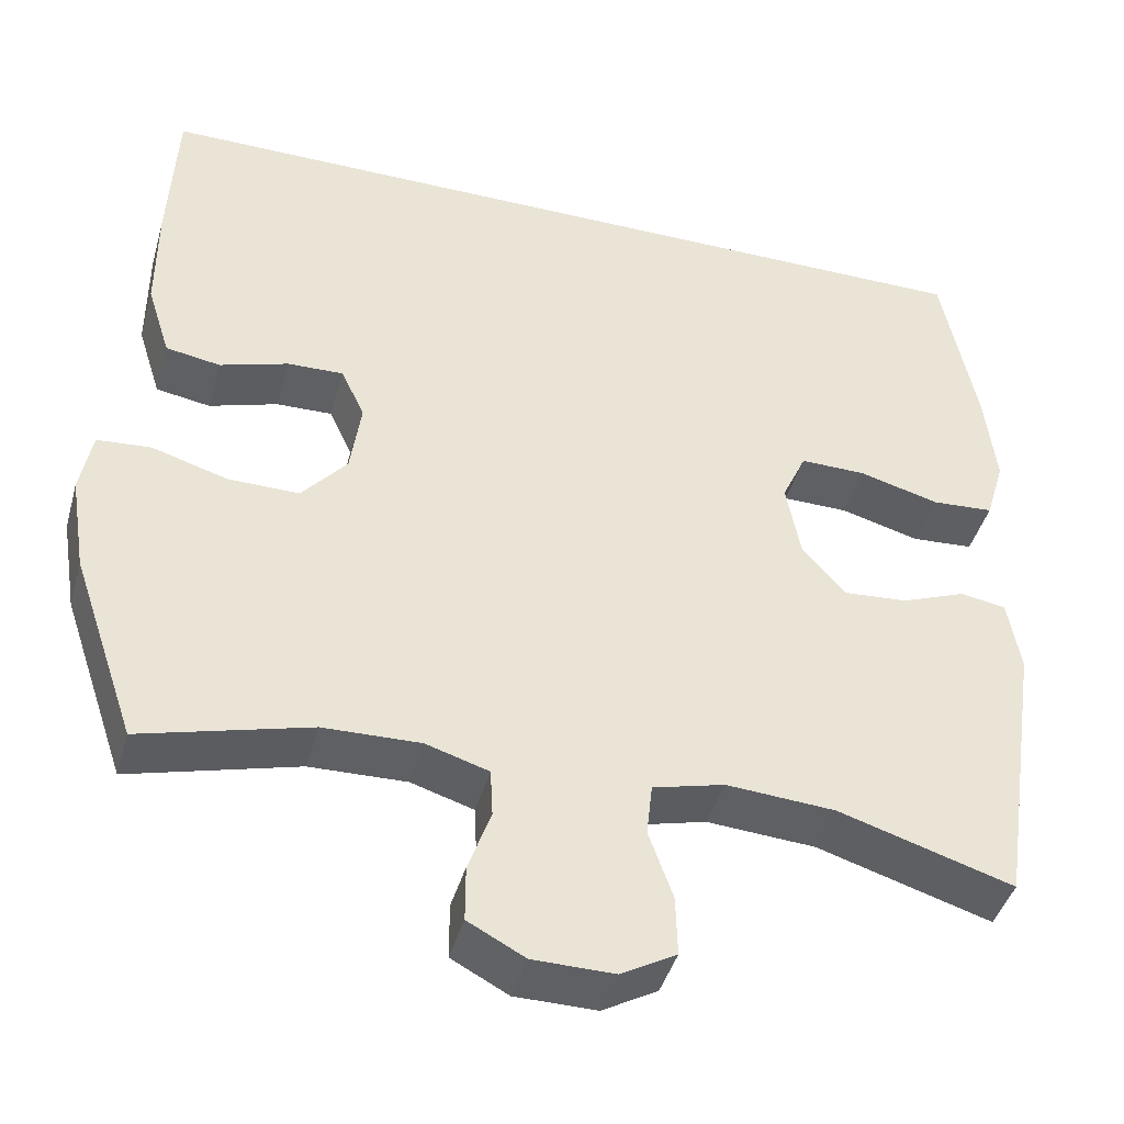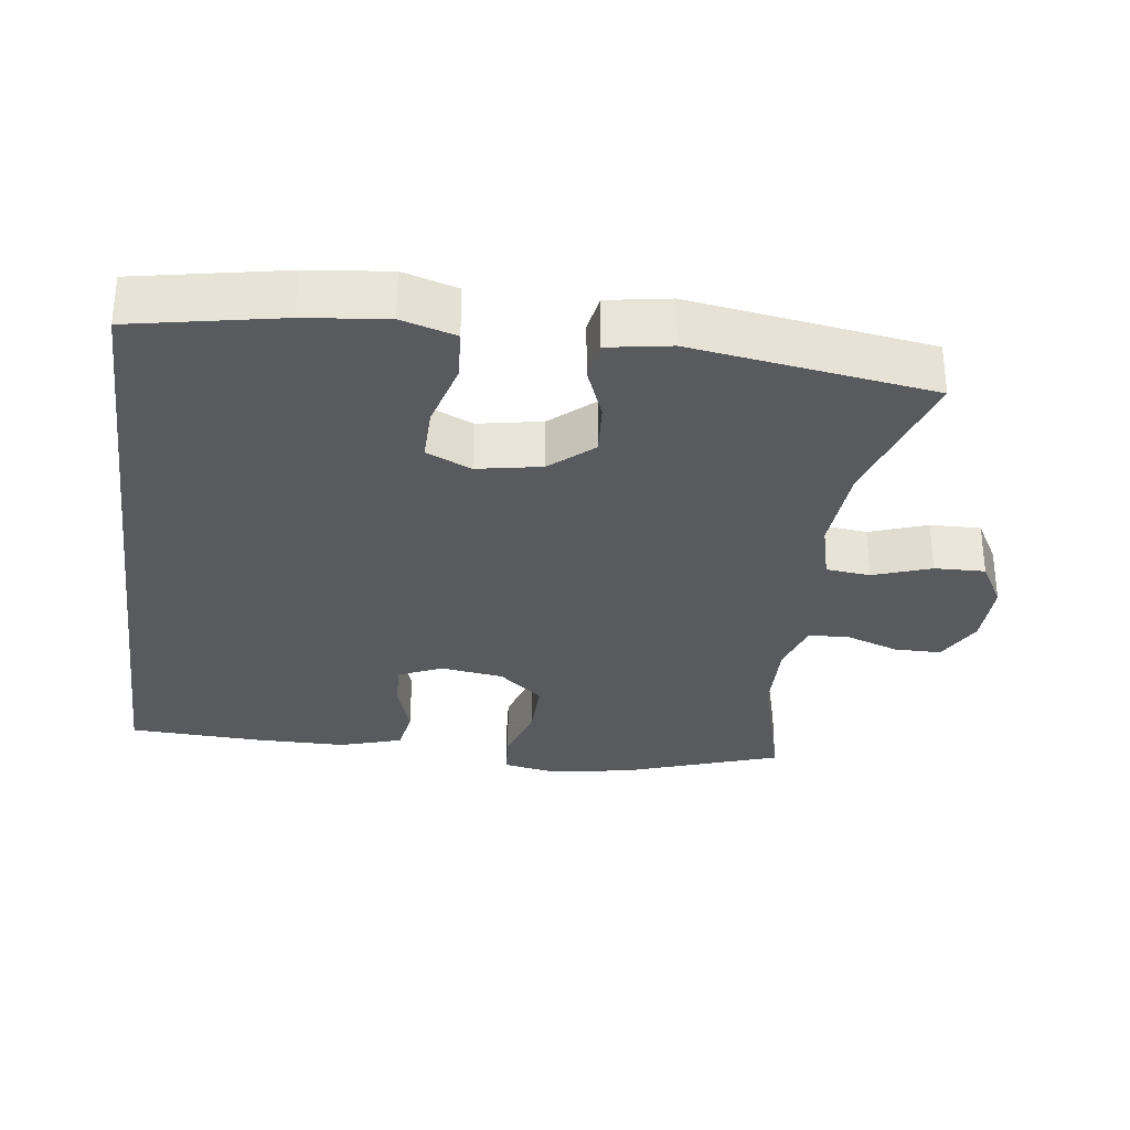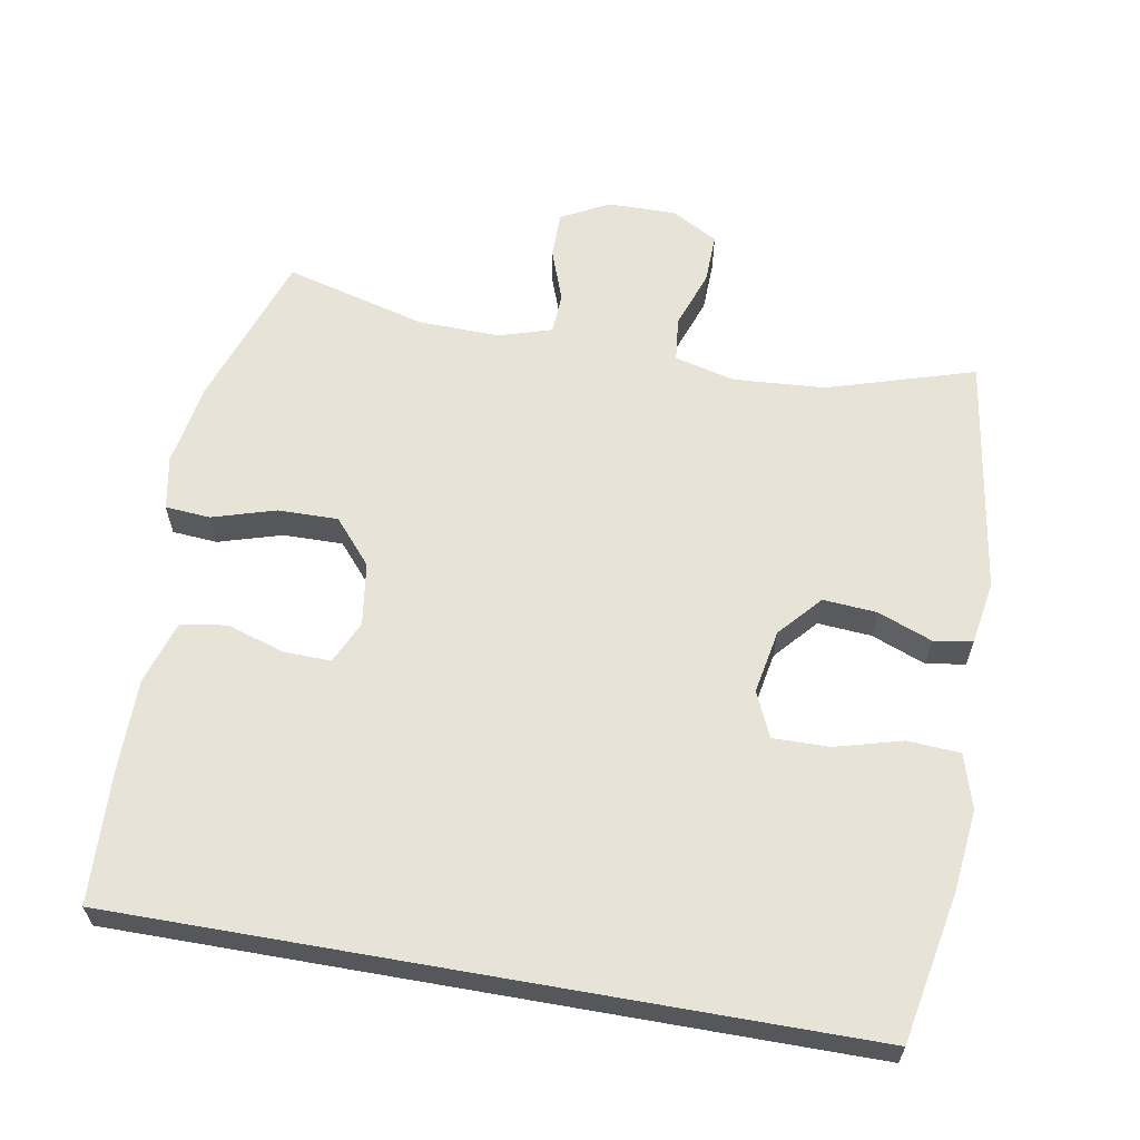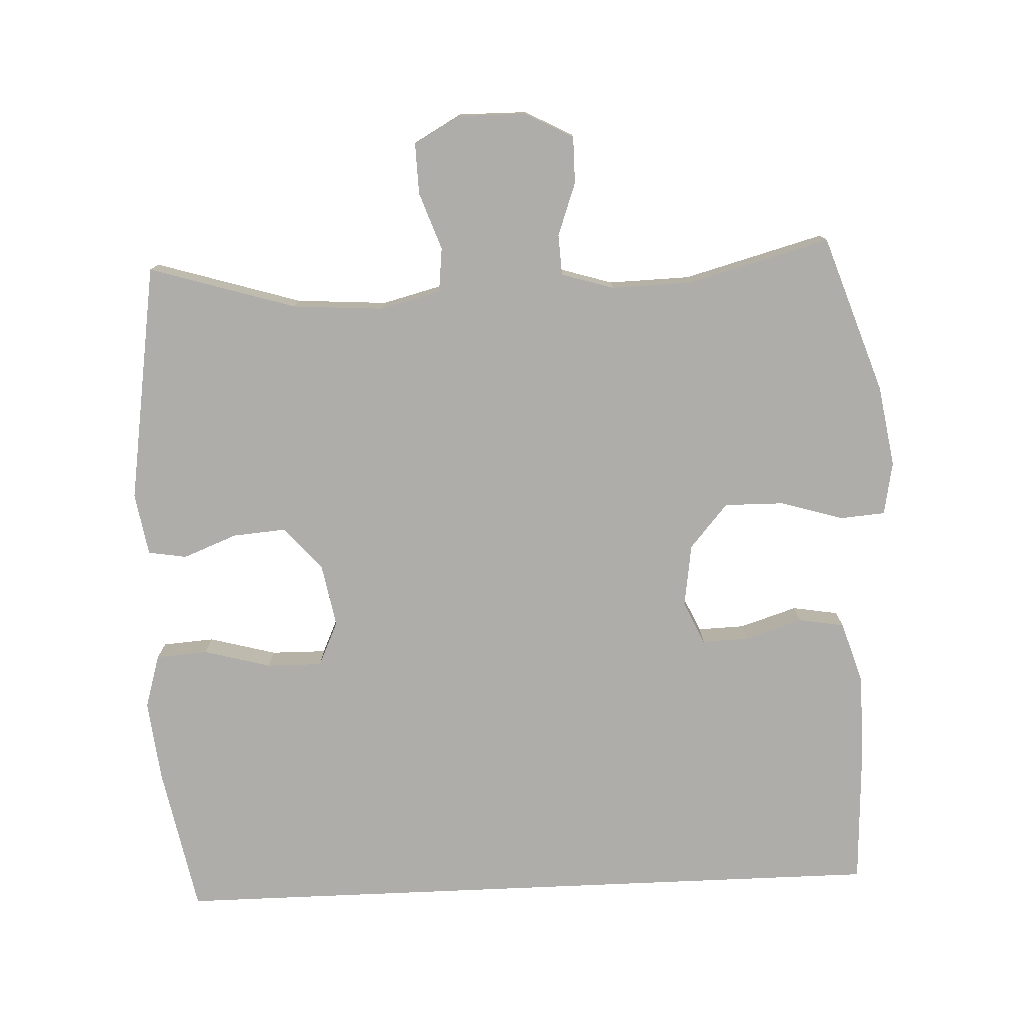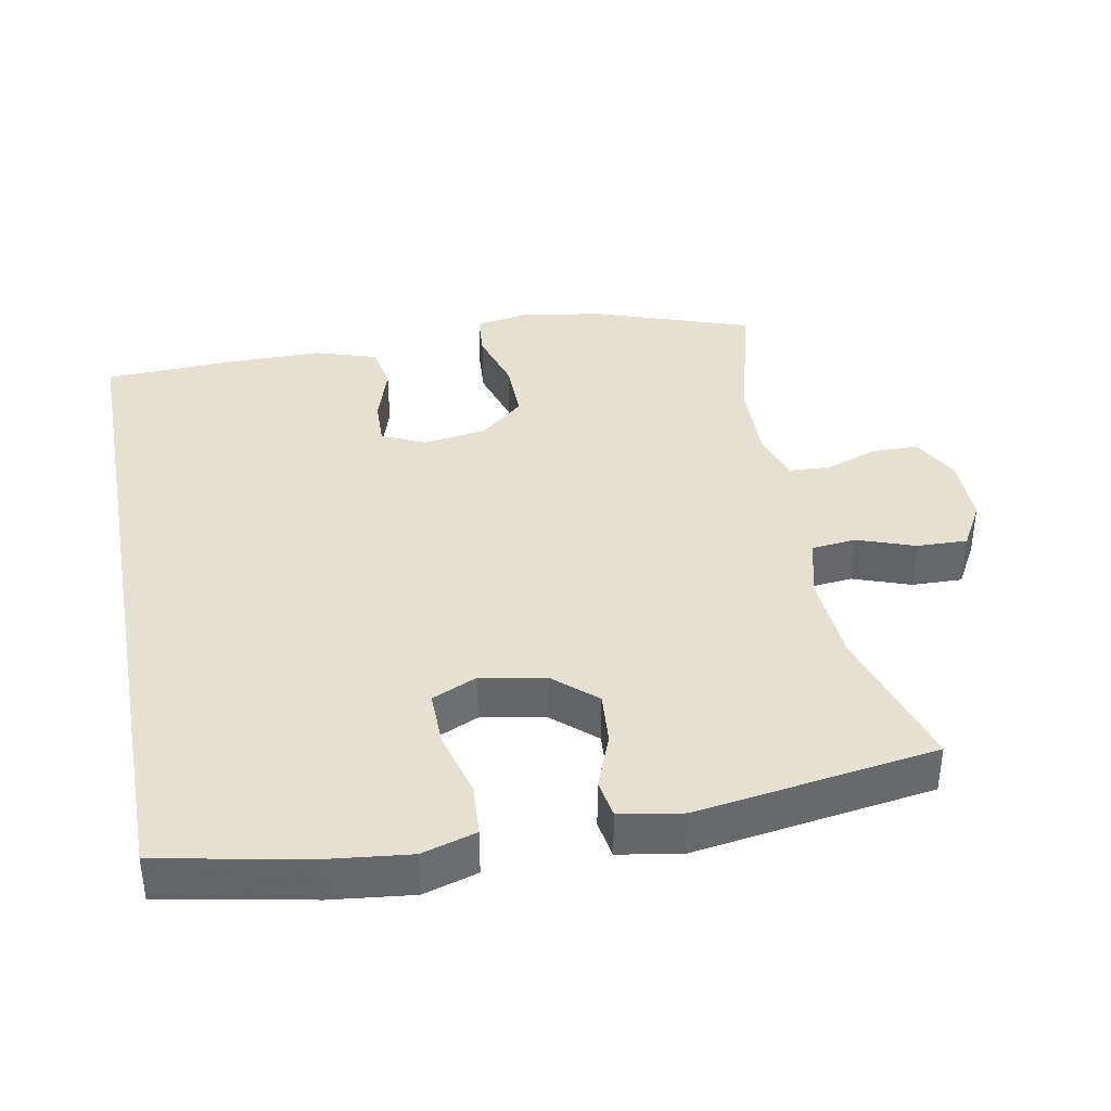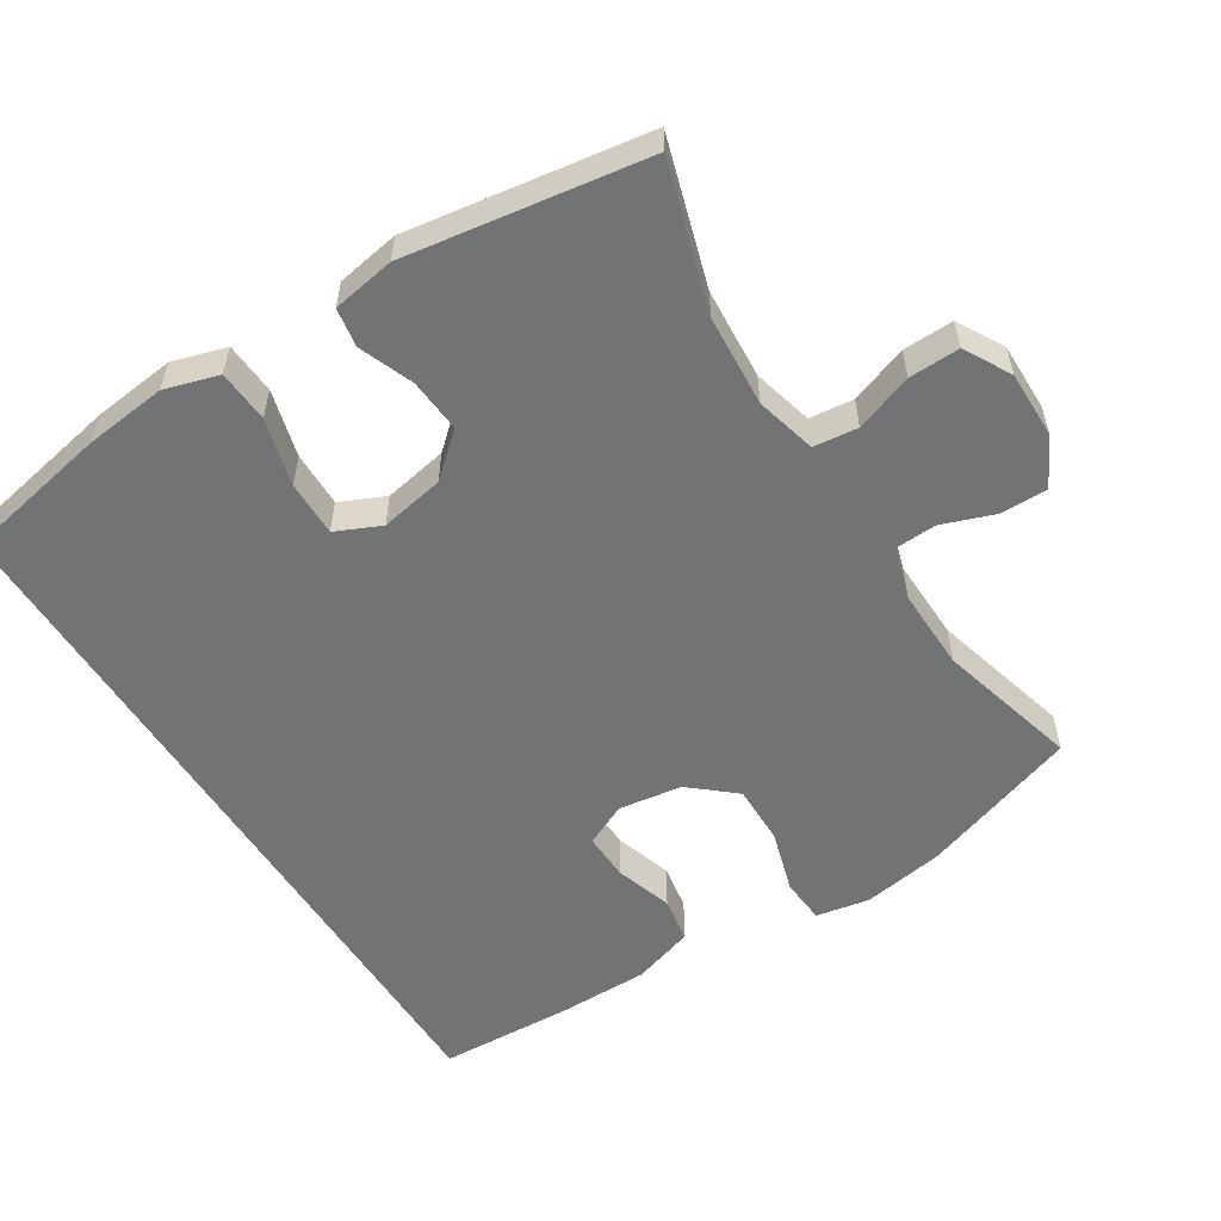
<metadata>
{"format":"obj","ext":"obj","renderer":"f3d","projection":"perspective","resolution":1024,"background":"white","views":[{"elev":-43.0,"azim":-15.6,"up":"+Z"},{"elev":-31.1,"azim":82.4,"up":"+Y"},{"elev":61.6,"azim":10.0,"up":"+Y"},{"elev":-77.3,"azim":-177.5,"up":"+Y"},{"elev":38.3,"azim":79.4,"up":"+Y"},{"elev":-55.8,"azim":122.2,"up":"+Y"}]}
</metadata>
<code>
v -0.5 0.07 -0.5
v -0.577 0.07 -0.275
v -0.596 0.07 -0.159
v -0.582 0.07 -0.083
v -0.518 0.07 -0.078
v -0.428 0.07 -0.105
v -0.343 0.07 -0.106
v -0.289 0.07 -0.043
v -0.276 0.07 0.047
v -0.304 0.07 0.108
v -0.371 0.07 0.106
v -0.453 0.07 0.08
v -0.518 0.07 0.091
v -0.546 0.07 0.18
v -0.546 0.07 0.313
v -0.537 0.07 0.5
v 0.506 0.07 0.5
v 0.547 0.07 0.289
v 0.56 0.07 0.173
v 0.537 0.07 0.096
v 0.463 0.07 0.091
v 0.367 0.07 0.117
v 0.288 0.07 0.118
v 0.259 0.07 0.054
v 0.276 0.07 -0.037
v 0.329 0.07 -0.097
v 0.405 0.07 -0.091
v 0.482 0.07 -0.061
v 0.537 0.07 -0.07
v 0.552 0.07 -0.159
v 0.5 0.07 -0.5
v 0.291 0.07 -0.436
v 0.161 0.07 -0.427
v 0.075 0.07 -0.449
v 0.068 0.07 -0.512
v 0.097 0.07 -0.594
v 0.099 0.07 -0.666
v 0.033 0.07 -0.703
v -0.064 0.07 -0.702
v -0.132 0.07 -0.666
v -0.132 0.07 -0.599
v -0.105 0.07 -0.524
v -0.108 0.07 -0.466
v -0.183 0.07 -0.443
v -0.299 0.07 -0.446
v -0.5 0 -0.5
v -0.577 0 -0.275
v -0.596 0 -0.159
v -0.582 0 -0.083
v -0.518 0 -0.078
v -0.428 0 -0.105
v -0.343 0 -0.106
v -0.289 0 -0.043
v -0.276 0 0.047
v -0.304 0 0.108
v -0.371 0 0.106
v -0.453 0 0.08
v -0.518 0 0.091
v -0.546 0 0.18
v -0.546 0 0.313
v -0.537 0 0.5
v 0.506 0 0.5
v 0.547 0 0.289
v 0.56 0 0.173
v 0.537 0 0.096
v 0.463 0 0.091
v 0.367 0 0.117
v 0.288 0 0.118
v 0.259 0 0.054
v 0.276 0 -0.037
v 0.329 0 -0.097
v 0.405 0 -0.091
v 0.482 0 -0.061
v 0.537 0 -0.07
v 0.552 0 -0.159
v 0.5 0 -0.5
v 0.291 0 -0.436
v 0.161 0 -0.427
v 0.075 0 -0.449
v 0.068 0 -0.512
v 0.097 0 -0.594
v 0.099 0 -0.666
v 0.033 0 -0.703
v -0.064 0 -0.702
v -0.132 0 -0.666
v -0.132 0 -0.599
v -0.105 0 -0.524
v -0.108 0 -0.466
v -0.183 0 -0.443
v -0.299 0 -0.446
f 40 41 42
f 39 40 42
f 38 39 42
f 37 38 42
f 36 37 42
f 35 36 42
f 34 35 42 43
f 33 34 43 44
f 30 31 32
f 29 30 32
f 28 29 32
f 27 28 32
f 26 27 32 33
f 33 44 45
f 26 33 45
f 25 26 45
f 20 21 22
f 19 20 22
f 18 19 22
f 17 18 22
f 16 17 22
f 16 22 23
f 14 15 16
f 13 14 16
f 12 13 16
f 11 12 16
f 10 11 16
f 10 16 23 24
f 4 5 6
f 3 4 6
f 2 3 6
f 1 2 6
f 45 1 6
f 45 6 7
f 25 45 7 8
f 9 10 24 25
f 8 9 25
f 87 86 85
f 87 85 84
f 87 84 83
f 87 83 82
f 87 82 81
f 87 81 80
f 88 87 80 79
f 89 88 79 78
f 77 76 75
f 77 75 74
f 77 74 73
f 77 73 72
f 78 77 72 71
f 90 89 78
f 90 78 71
f 90 71 70
f 67 66 65
f 67 65 64
f 67 64 63
f 67 63 62
f 67 62 61
f 68 67 61
f 61 60 59
f 61 59 58
f 61 58 57
f 61 57 56
f 61 56 55
f 69 68 61 55
f 51 50 49
f 51 49 48
f 51 48 47
f 51 47 46
f 51 46 90
f 52 51 90
f 53 52 90 70
f 70 69 55 54
f 70 54 53
f 1 46 47 2
f 2 47 48 3
f 3 48 49 4
f 4 49 50 5
f 5 50 51 6
f 6 51 52 7
f 7 52 53 8
f 8 53 54 9
f 9 54 55 10
f 10 55 56 11
f 11 56 57 12
f 12 57 58 13
f 13 58 59 14
f 14 59 60 15
f 15 60 61 16
f 16 61 62 17
f 17 62 63 18
f 18 63 64 19
f 19 64 65 20
f 20 65 66 21
f 21 66 67 22
f 22 67 68 23
f 23 68 69 24
f 24 69 70 25
f 25 70 71 26
f 26 71 72 27
f 27 72 73 28
f 28 73 74 29
f 29 74 75 30
f 30 75 76 31
f 31 76 77 32
f 32 77 78 33
f 33 78 79 34
f 34 79 80 35
f 35 80 81 36
f 36 81 82 37
f 37 82 83 38
f 38 83 84 39
f 39 84 85 40
f 40 85 86 41
f 41 86 87 42
f 42 87 88 43
f 43 88 89 44
f 44 89 90 45
f 45 90 46 1

</code>
